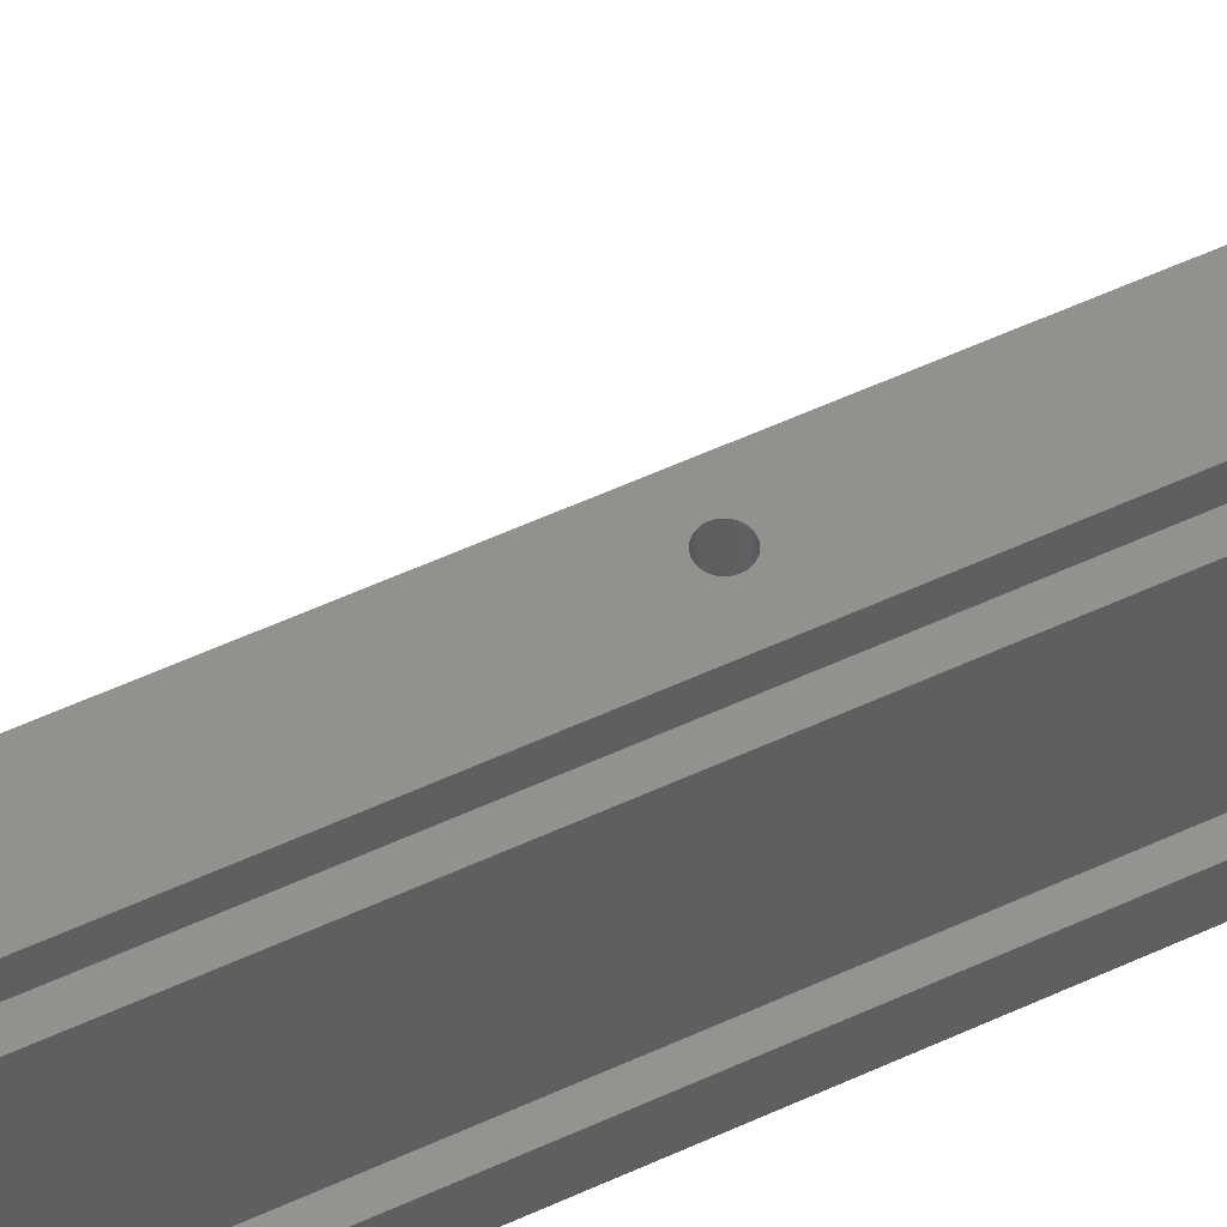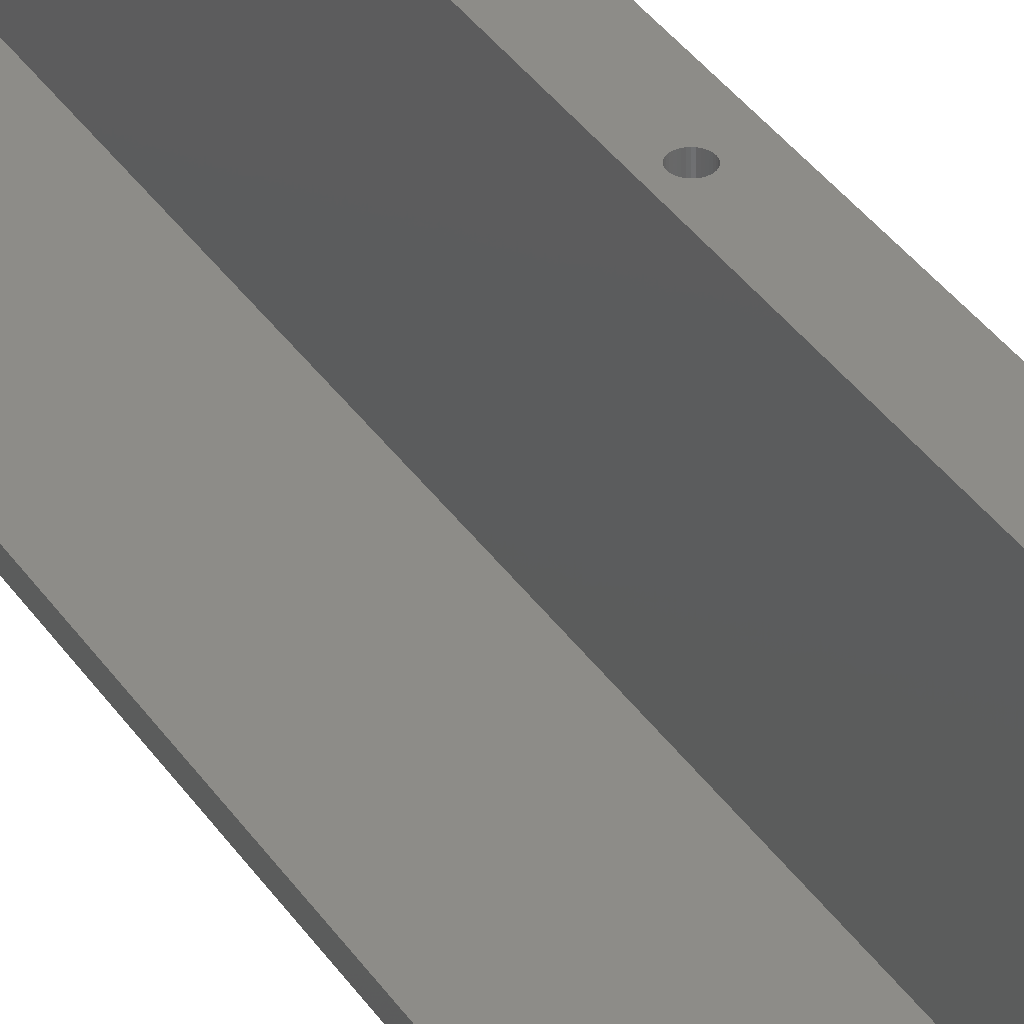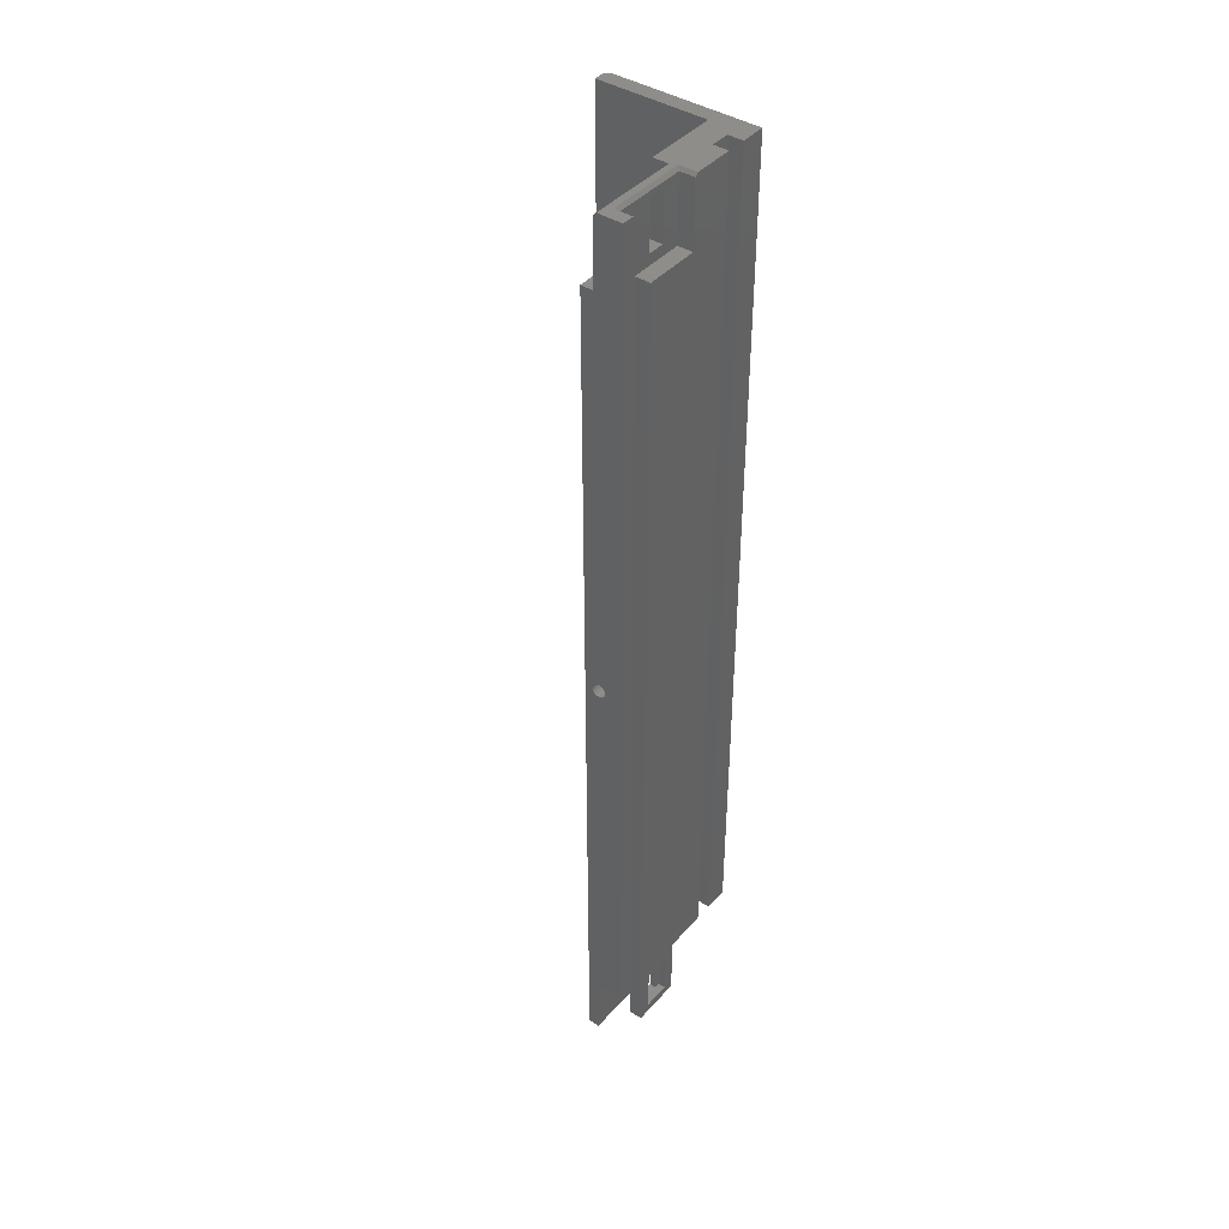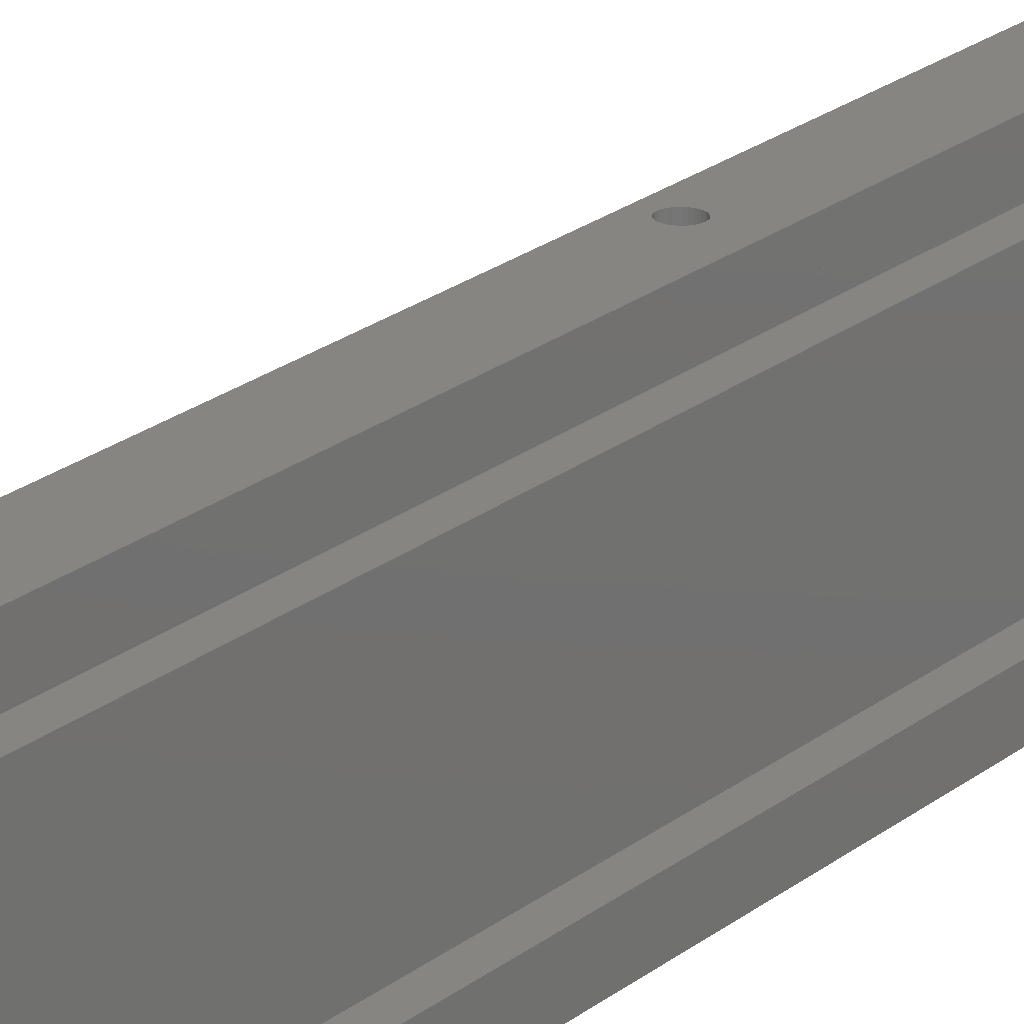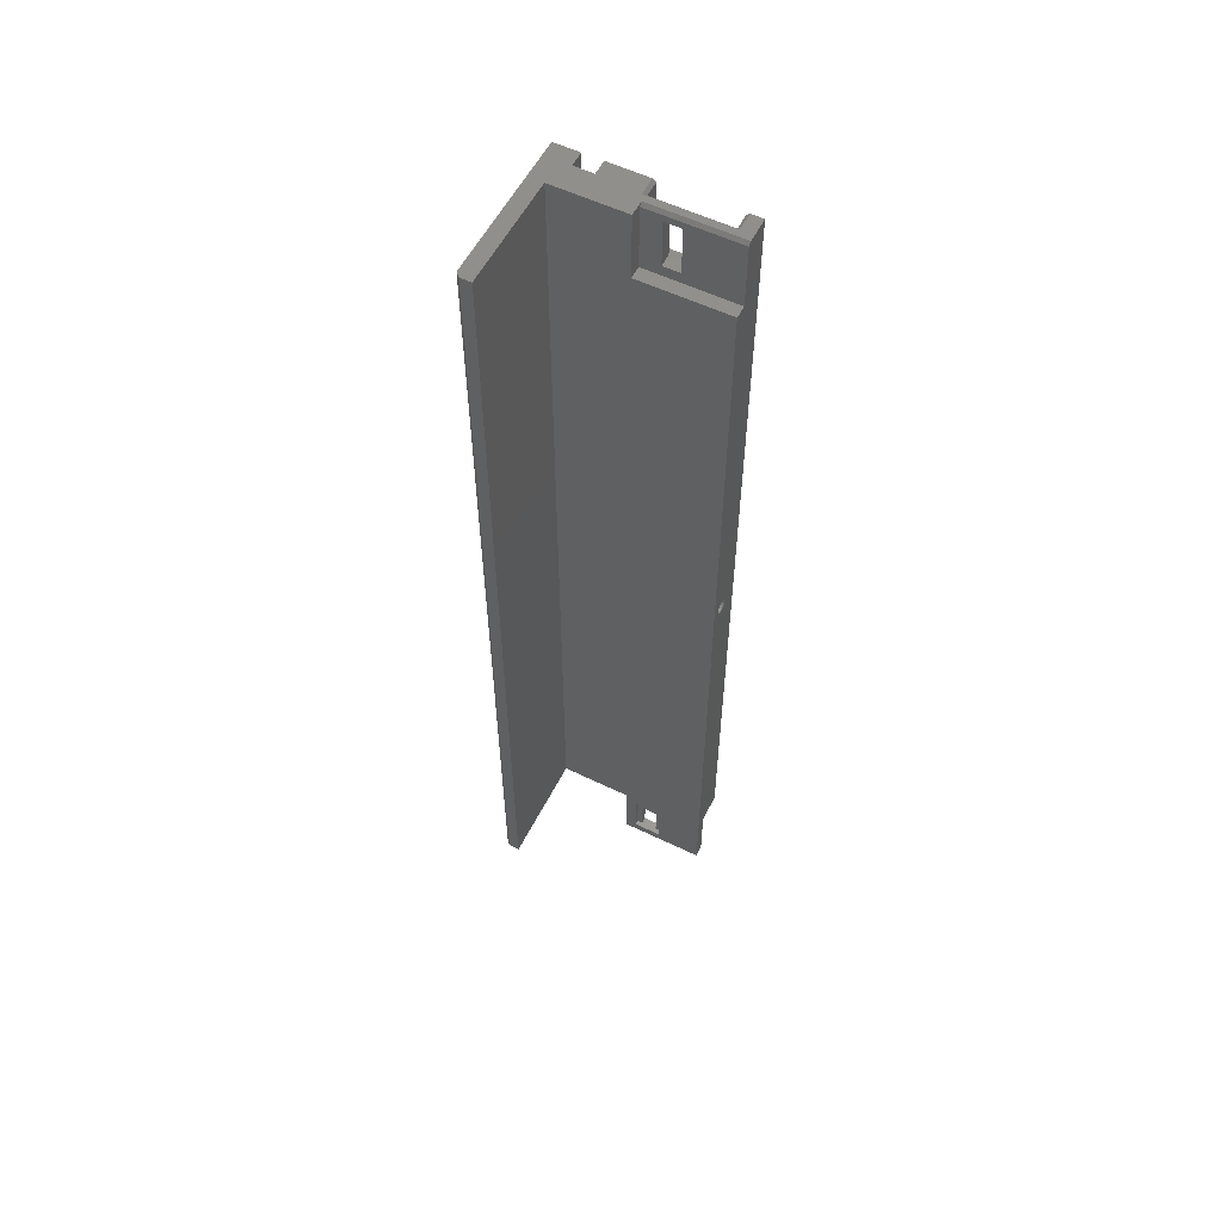
<metadata>
{"format":"stl","ext":"stl","renderer":"f3d","projection":"perspective","resolution":1024,"background":"white","views":[{"elev":55.2,"azim":-116.1,"up":"+Y"},{"elev":35.8,"azim":150.7,"up":"+Y"},{"elev":41.7,"azim":-142.5,"up":"+Z"},{"elev":21.2,"azim":-144.6,"up":"+Y"},{"elev":56.6,"azim":116.8,"up":"+Z"}]}
</metadata>
<code>
# stl→obj: 242 verts, 492 faces
v 3.379 23 81.99
v 3.379 27 81.99
v 3.4 23 81.75
v 3.4 27 81.75
v 3.379 23 81.51
v 3.379 27 81.51
v 3.316 23 81.27
v 3.316 27 81.27
v 3.212 23 81.05
v 3.212 27 81.05
v 3.072 23 80.85
v 3.072 27 80.85
v 2.9 23 80.68
v 2.9 27 80.68
v 2.7 23 80.54
v 2.7 27 80.54
v 2.479 23 80.43
v 2.479 27 80.43
v 2.243 23 80.37
v 2.243 27 80.37
v 2 23 80.35
v 2 27 80.35
v 1.757 23 80.37
v 1.757 27 80.37
v 1.521 23 80.43
v 1.521 27 80.43
v 1.3 23 80.54
v 1.3 27 80.54
v 1.1 23 80.68
v 1.1 27 80.68
v 0.9275 23 80.85
v 0.9275 27 80.85
v 0.7876 23 81.05
v 0.7876 27 81.05
v 0.6844 23 81.27
v 0.6844 27 81.27
v 0.6213 23 81.51
v 0.6213 27 81.51
v 0.6 23 81.75
v 0.6 27 81.75
v 0.6213 23 81.99
v 0.6213 27 81.99
v 0.6844 23 82.23
v 0.6844 27 82.23
v 0.7876 23 82.45
v 0.7876 27 82.45
v 0.9275 23 82.65
v 0.9275 27 82.65
v 1.1 23 82.82
v 1.1 27 82.82
v 1.3 23 82.96
v 1.3 27 82.96
v 1.521 23 83.07
v 1.521 27 83.07
v 1.757 23 83.13
v 1.757 27 83.13
v 2 23 83.15
v 2 27 83.15
v 2.243 23 83.13
v 2.243 27 83.13
v 2.479 23 83.07
v 2.479 27 83.07
v 2.7 23 82.96
v 2.7 27 82.96
v 2.9 23 82.82
v 2.9 27 82.82
v 3.072 23 82.65
v 3.072 27 82.65
v 3.212 23 82.45
v 3.212 27 82.45
v 3.316 23 82.23
v 3.316 27 82.23
v 3.379 35 81.51
v 3.379 31 81.51
v 3.4 35 81.75
v 3.4 31 81.75
v 3.379 35 81.99
v 3.379 31 81.99
v 3.316 35 82.23
v 3.316 31 82.23
v 3.212 35 82.45
v 3.212 31 82.45
v 3.072 35 82.65
v 3.072 31 82.65
v 2.9 35 82.82
v 2.9 31 82.82
v 2.7 35 82.96
v 2.7 31 82.96
v 2.479 35 83.07
v 2.479 31 83.07
v 2.243 35 83.13
v 2.243 31 83.13
v 2 35 83.15
v 2 31 83.15
v 1.757 35 83.13
v 1.757 31 83.13
v 1.521 35 83.07
v 1.521 31 83.07
v 1.3 35 82.96
v 1.3 31 82.96
v 1.1 35 82.82
v 1.1 31 82.82
v 0.9275 35 82.65
v 0.9275 31 82.65
v 0.7876 35 82.45
v 0.7876 31 82.45
v 0.6844 35 82.23
v 0.6844 31 82.23
v 0.6213 35 81.99
v 0.6213 31 81.99
v 0.6 35 81.75
v 0.6 31 81.75
v 0.6213 35 81.51
v 0.6213 31 81.51
v 0.6844 35 81.27
v 0.6844 31 81.27
v 0.7876 35 81.05
v 0.7876 31 81.05
v 0.9275 35 80.85
v 0.9275 31 80.85
v 1.1 35 80.68
v 1.1 31 80.68
v 1.3 35 80.54
v 1.3 31 80.54
v 1.521 35 80.43
v 1.521 31 80.43
v 1.757 35 80.37
v 1.757 31 80.37
v 2 35 80.35
v 2 31 80.35
v 2.243 35 80.37
v 2.243 31 80.37
v 2.479 35 80.43
v 2.479 31 80.43
v 2.7 35 80.54
v 2.7 31 80.54
v 2.9 35 80.68
v 2.9 31 80.68
v 3.072 35 80.85
v 3.072 31 80.85
v 3.212 35 81.05
v 3.212 31 81.05
v 3.316 35 81.27
v 3.316 31 81.27
v -3 17.4 176.3
v -3 16.8 176.9
v -1.213e-32 17.4 176.3
v 0.6 16.8 176.9
v 1.9 17.4 176.9
v 0.6 32.6 176.9
v 1.9 35 176.9
v -3 35 176.9
v 0 8.8 176.9
v -3 8.8 176.9
v 0 5 176.9
v 5 3 176.9
v 5 17.4 176.9
v -3 5 176.9
v -3 7.704e-33 176.9
v 26.2 -1.114e-31 176.9
v 27 3 176.9
v 27 0.8 176.9
v -3 32.6 176.9
v -3 20.05 -2.003
v -3 28.2 163.5
v -3 25.65 -2.003
v -3 28.2 -13.3
v -3 25.65 -11.4
v -3 17.7 -13.3
v -3 20.05 -11.4
v -3 17.7 0
v -3 17.4 163.5
v -3 8.8 0
v 2.9e-32 32 176.3
v -1.936e-32 17.4 163.5
v 2.5 21.2 165.6
v 2.5 24.5 165.6
v 0 21.2 165.6
v 0 24.5 165.6
v 2.5 21.2 175
v 0 21.2 175
v 2.5 24.5 175
v 0 24.5 175
v 26.2 -1.346e-31 0
v 27 0.8 0
v 27 3 0
v 5 3 0
v -3 1.541e-32 0
v 0 5 0
v -3 5 0
v 0 8.8 0
v 5 17.7 0
v 2.7 17.7 0
v -0.2 17.7 0
v 4.29e-15 28.2 0
v -0.2 28.2 0
v 2.7 35 0
v 2.9e-32 32 0
v -3 35 0
v -3 32 0
v -3 32 176.3
v 2.5 35 176.3
v 2.5 17.4 176.3
v 5 35 163.5
v 5 35 -13.3
v 2.5 35 163.5
v 2.7 35 -13.3
v 2.5 17.4 163.5
v 4.296e-15 28.2 163.5
v 5 17.4 163.5
v 5 25.65 -11.4
v 5 25.65 -2.003
v 4 25.65 -11.4
v 4 25.65 -2.003
v 4 24.5 -2.003
v 4 24.5 -11.4
v 5 20.05 -2.003
v 5 20.05 -11.4
v 4 20.05 -2.003
v 4 20.05 -11.4
v 4 21.2 -11.4
v 4 21.2 -2.003
v 2.7 24.5 -11.4
v 2.7 24.5 -2.003
v 2.7 21.2 -2.003
v 2.7 21.2 -11.4
v -1.5 24.5 -11.4
v -1.5 24.5 -2.003
v -1.5 25.65 -11.4
v -1.5 25.65 -2.003
v -1.5 20.05 -11.4
v -1.5 20.05 -2.003
v -1.5 21.2 -2.003
v -1.5 21.2 -11.4
v -0.2 24.5 -2.003
v -0.2 21.2 -2.003
v -0.2 24.5 -11.4
v -0.2 21.2 -11.4
v 2.7 17.7 -13.3
v -0.2 28.2 -13.3
v -0.2 17.7 -13.3
v 5 17.7 -13.3
f 1 2 3
f 3 2 4
f 3 4 5
f 5 4 6
f 5 6 7
f 7 6 8
f 7 8 9
f 9 8 10
f 9 10 11
f 11 10 12
f 11 12 13
f 13 12 14
f 13 14 15
f 15 14 16
f 15 16 17
f 17 16 18
f 17 18 19
f 19 18 20
f 19 20 21
f 21 20 22
f 21 22 23
f 23 22 24
f 23 24 25
f 25 24 26
f 25 26 27
f 27 26 28
f 27 28 29
f 29 28 30
f 29 30 31
f 31 30 32
f 31 32 33
f 33 32 34
f 33 34 35
f 35 34 36
f 35 36 37
f 37 36 38
f 37 38 39
f 39 38 40
f 39 40 41
f 41 40 42
f 41 42 43
f 43 42 44
f 43 44 45
f 45 44 46
f 45 46 47
f 47 46 48
f 47 48 49
f 49 48 50
f 49 50 51
f 51 50 52
f 51 52 53
f 53 52 54
f 53 54 55
f 55 54 56
f 55 56 57
f 57 56 58
f 57 58 59
f 59 58 60
f 59 60 61
f 61 60 62
f 61 62 63
f 63 62 64
f 63 64 65
f 65 64 66
f 65 66 67
f 67 66 68
f 67 68 69
f 69 68 70
f 69 70 71
f 71 70 72
f 71 72 1
f 1 72 2
f 73 74 75
f 75 74 76
f 75 76 77
f 77 76 78
f 77 78 79
f 79 78 80
f 79 80 81
f 81 80 82
f 81 82 83
f 83 82 84
f 83 84 85
f 85 84 86
f 85 86 87
f 87 86 88
f 87 88 89
f 89 88 90
f 89 90 91
f 91 90 92
f 91 92 93
f 93 92 94
f 93 94 95
f 95 94 96
f 95 96 97
f 97 96 98
f 97 98 99
f 99 98 100
f 99 100 101
f 101 100 102
f 101 102 103
f 103 102 104
f 103 104 105
f 105 104 106
f 105 106 107
f 107 106 108
f 107 108 109
f 109 108 110
f 109 110 111
f 111 110 112
f 111 112 113
f 113 112 114
f 113 114 115
f 115 114 116
f 115 116 117
f 117 116 118
f 117 118 119
f 119 118 120
f 119 120 121
f 121 120 122
f 121 122 123
f 123 122 124
f 123 124 125
f 125 124 126
f 125 126 127
f 127 126 128
f 127 128 129
f 129 128 130
f 129 130 131
f 131 130 132
f 131 132 133
f 133 132 134
f 133 134 135
f 135 134 136
f 135 136 137
f 137 136 138
f 137 138 139
f 139 138 140
f 139 140 141
f 141 140 142
f 141 142 143
f 143 142 144
f 143 144 73
f 73 144 74
f 4 76 6
f 6 76 74
f 6 74 8
f 8 74 144
f 8 144 10
f 10 144 142
f 10 142 12
f 12 142 140
f 12 140 14
f 14 140 138
f 14 138 16
f 16 138 136
f 16 136 18
f 18 136 134
f 18 134 20
f 20 134 132
f 20 132 22
f 22 132 130
f 22 130 24
f 24 130 128
f 24 128 26
f 26 128 126
f 26 126 28
f 28 126 124
f 28 124 30
f 30 124 122
f 30 122 32
f 32 122 120
f 32 120 34
f 34 120 118
f 34 118 36
f 36 118 116
f 36 116 38
f 38 116 114
f 38 114 40
f 40 114 112
f 40 112 42
f 42 112 110
f 42 110 44
f 44 110 108
f 44 108 46
f 46 108 106
f 46 106 48
f 48 106 104
f 48 104 50
f 50 104 102
f 50 102 52
f 52 102 100
f 52 100 54
f 54 100 98
f 54 98 56
f 56 98 96
f 56 96 58
f 58 96 94
f 58 94 60
f 60 94 92
f 60 92 62
f 62 92 90
f 62 90 64
f 64 90 88
f 64 88 66
f 66 88 86
f 66 86 68
f 68 86 84
f 68 84 70
f 70 84 82
f 70 82 72
f 72 82 80
f 72 80 2
f 2 80 78
f 2 78 4
f 4 78 76
f 5 37 3
f 3 37 39
f 3 39 1
f 1 39 41
f 1 41 71
f 71 41 43
f 71 43 69
f 69 43 45
f 69 45 67
f 67 45 47
f 67 47 65
f 65 47 49
f 65 49 63
f 63 49 51
f 63 51 61
f 61 51 53
f 61 53 59
f 59 53 55
f 59 55 57
f 37 5 35
f 35 5 7
f 35 7 33
f 33 7 9
f 33 9 31
f 31 9 11
f 31 11 29
f 29 11 13
f 29 13 27
f 27 13 15
f 27 15 25
f 25 15 17
f 25 17 23
f 23 17 19
f 23 19 21
f 145 146 147
f 147 146 148
f 148 149 150
f 150 149 151
f 150 151 152
f 149 148 153
f 153 148 146
f 153 146 154
f 155 156 153
f 153 156 157
f 153 157 149
f 158 159 155
f 155 159 156
f 159 160 156
f 156 160 161
f 161 160 162
f 152 163 150
f 164 165 166
f 166 165 167
f 166 167 168
f 168 167 169
f 168 169 170
f 170 169 164
f 164 169 171
f 164 171 172
f 172 171 173
f 172 173 154
f 145 172 146
f 146 172 154
f 172 165 164
f 150 174 148
f 148 174 147
f 145 147 172
f 172 147 175
f 176 177 178
f 178 177 179
f 180 176 181
f 181 176 178
f 182 180 183
f 183 180 181
f 177 182 179
f 179 182 183
f 160 184 162
f 162 184 185
f 162 185 161
f 161 185 186
f 185 184 186
f 186 184 187
f 187 184 188
f 187 188 189
f 189 188 190
f 189 191 187
f 187 191 192
f 192 191 193
f 193 191 194
f 193 194 195
f 195 194 196
f 191 173 194
f 194 173 171
f 193 195 197
f 197 195 198
f 197 198 199
f 199 198 200
f 150 163 174
f 174 163 201
f 201 163 200
f 200 163 199
f 199 163 152
f 202 151 203
f 203 151 149
f 77 204 75
f 75 204 205
f 75 205 73
f 73 205 197
f 73 197 143
f 143 197 141
f 141 197 139
f 139 197 137
f 137 197 135
f 135 197 133
f 133 197 131
f 131 197 129
f 129 197 127
f 127 197 125
f 125 197 123
f 123 197 121
f 121 197 119
f 119 197 117
f 117 197 115
f 115 197 199
f 115 199 113
f 113 199 111
f 111 199 152
f 111 152 109
f 109 152 206
f 109 206 107
f 107 206 105
f 105 206 103
f 103 206 101
f 101 206 99
f 99 206 97
f 97 206 95
f 95 206 93
f 93 206 91
f 91 206 89
f 89 206 87
f 87 206 85
f 85 206 83
f 83 206 81
f 81 206 204
f 81 204 79
f 79 204 77
f 202 206 151
f 151 206 152
f 205 207 197
f 176 180 203
f 203 180 182
f 203 182 202
f 202 182 177
f 202 177 206
f 206 177 208
f 208 177 176
f 208 176 203
f 201 200 174
f 174 200 198
f 181 147 183
f 183 147 174
f 183 174 209
f 209 174 198
f 209 198 195
f 181 178 147
f 147 178 175
f 175 178 209
f 209 178 179
f 209 179 183
f 208 203 210
f 210 203 157
f 157 203 149
f 211 212 213
f 213 212 214
f 215 216 214
f 214 216 213
f 217 218 219
f 219 218 220
f 221 222 220
f 220 222 219
f 216 215 223
f 223 215 224
f 222 221 225
f 225 221 226
f 227 228 229
f 229 228 230
f 170 164 231
f 231 164 232
f 166 168 230
f 230 168 229
f 233 234 232
f 232 234 231
f 235 236 228
f 228 236 233
f 228 233 166
f 166 233 164
f 164 233 232
f 166 230 228
f 228 227 235
f 235 227 237
f 234 233 238
f 238 233 236
f 238 237 234
f 234 237 227
f 234 227 170
f 170 227 168
f 168 227 229
f 170 231 234
f 223 226 216
f 216 226 221
f 216 221 211
f 211 221 218
f 218 221 220
f 211 213 216
f 225 224 222
f 222 224 215
f 222 215 217
f 217 215 212
f 212 215 214
f 217 219 222
f 224 207 223
f 223 207 239
f 223 239 226
f 226 239 225
f 225 239 193
f 225 193 224
f 224 193 197
f 224 197 207
f 237 240 235
f 235 240 196
f 235 196 194
f 240 237 241
f 241 237 238
f 241 238 236
f 241 236 194
f 194 236 235
f 239 242 193
f 193 242 192
f 207 205 239
f 239 205 242
f 241 169 240
f 240 169 167
f 209 165 175
f 175 165 172
f 208 210 206
f 206 210 204
f 218 242 211
f 211 242 205
f 211 205 212
f 212 205 204
f 212 204 210
f 218 217 242
f 242 217 192
f 192 217 210
f 192 210 187
f 187 210 156
f 156 210 157
f 217 212 210
f 194 171 241
f 241 171 169
f 186 187 161
f 161 187 156
f 160 159 184
f 184 159 188
f 188 159 190
f 190 159 158
f 190 158 189
f 189 158 155
f 189 155 191
f 191 155 153
f 191 153 173
f 173 153 154
f 167 165 196
f 196 165 209
f 196 209 195
f 196 240 167

</code>
